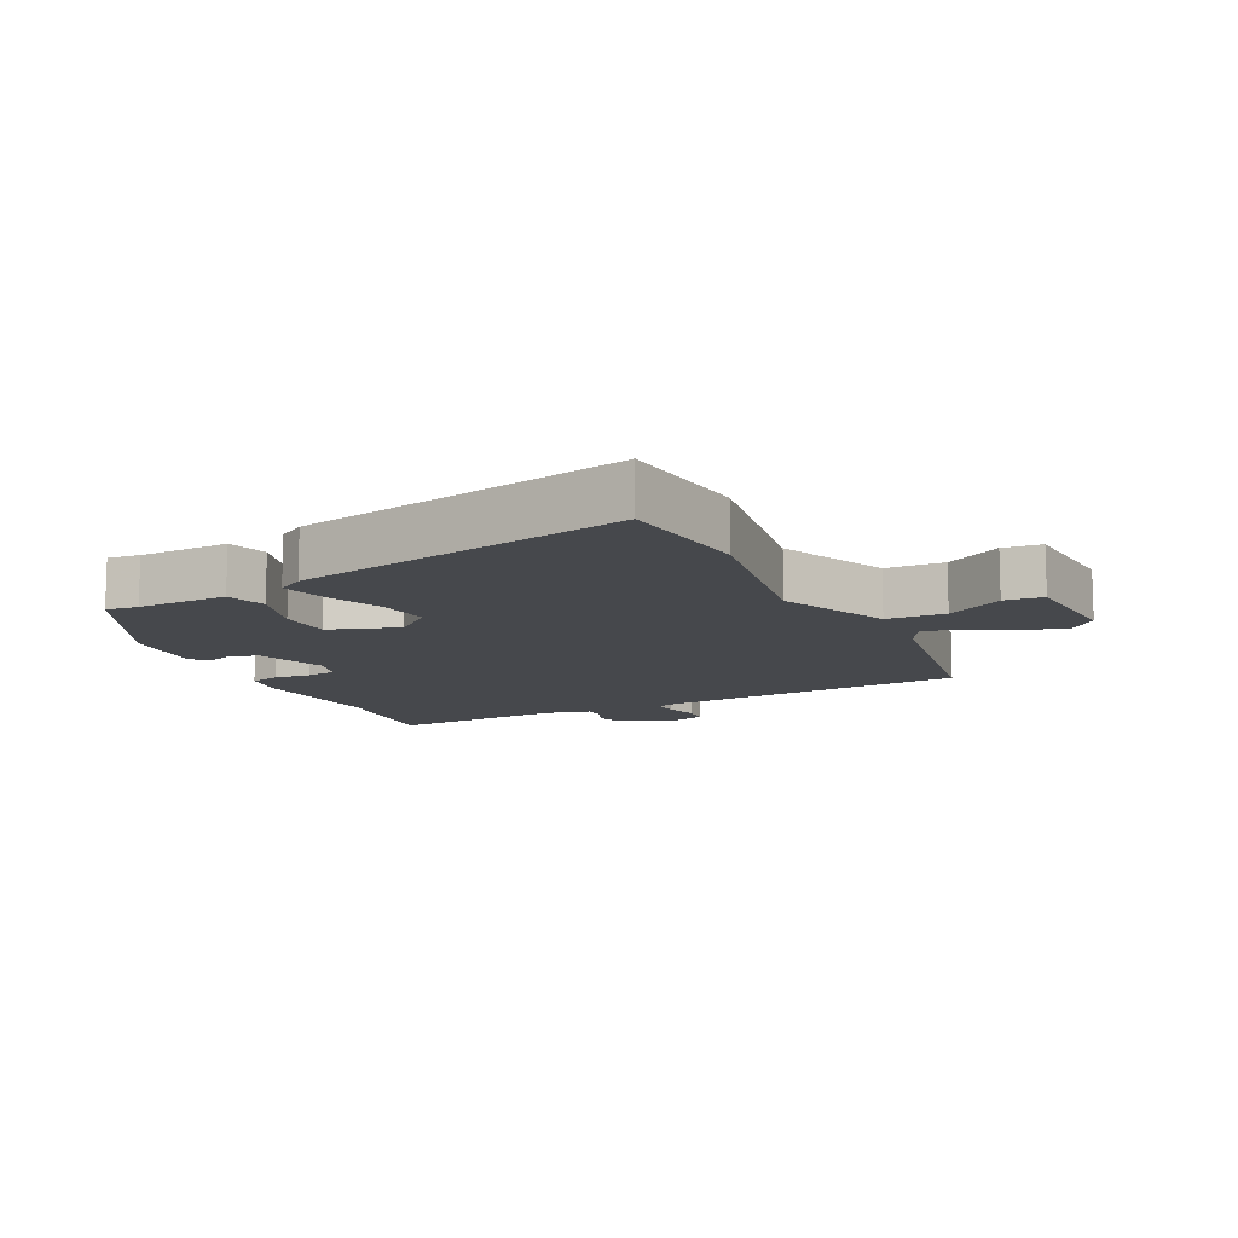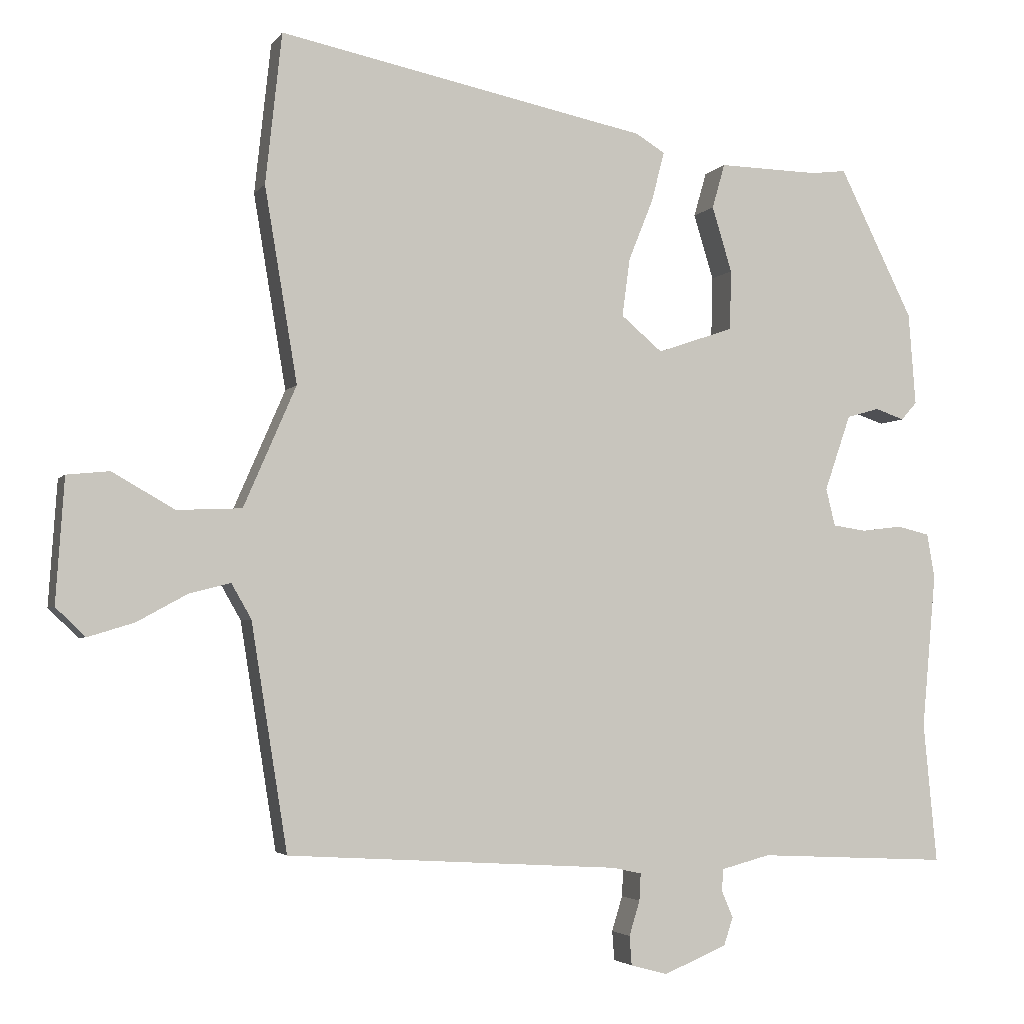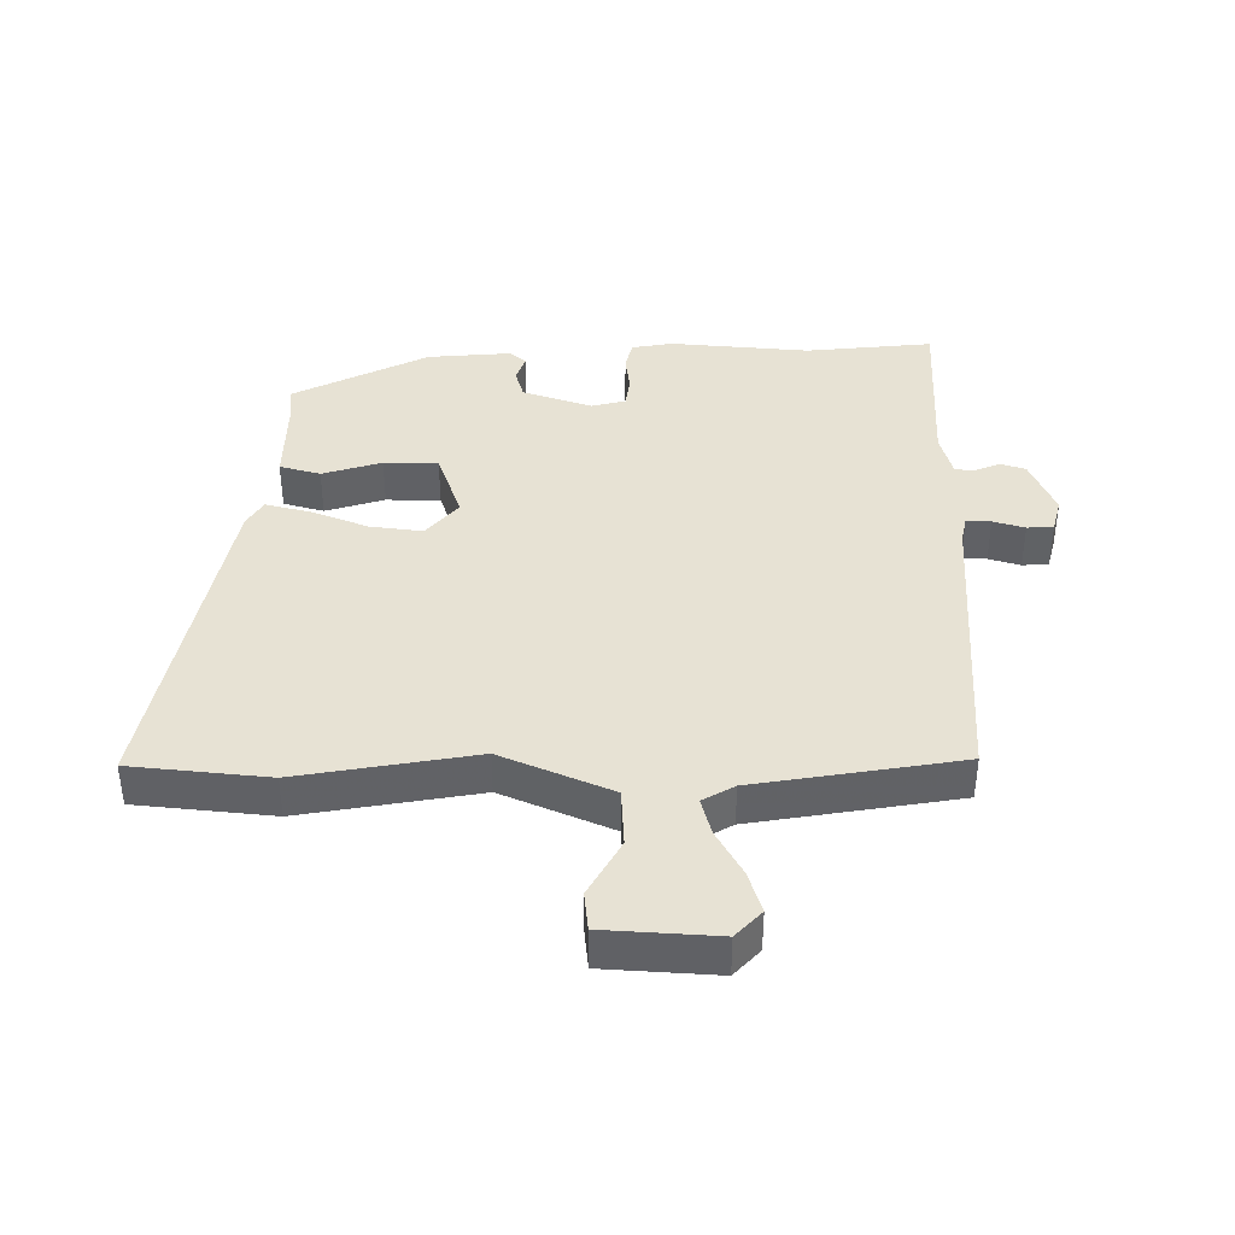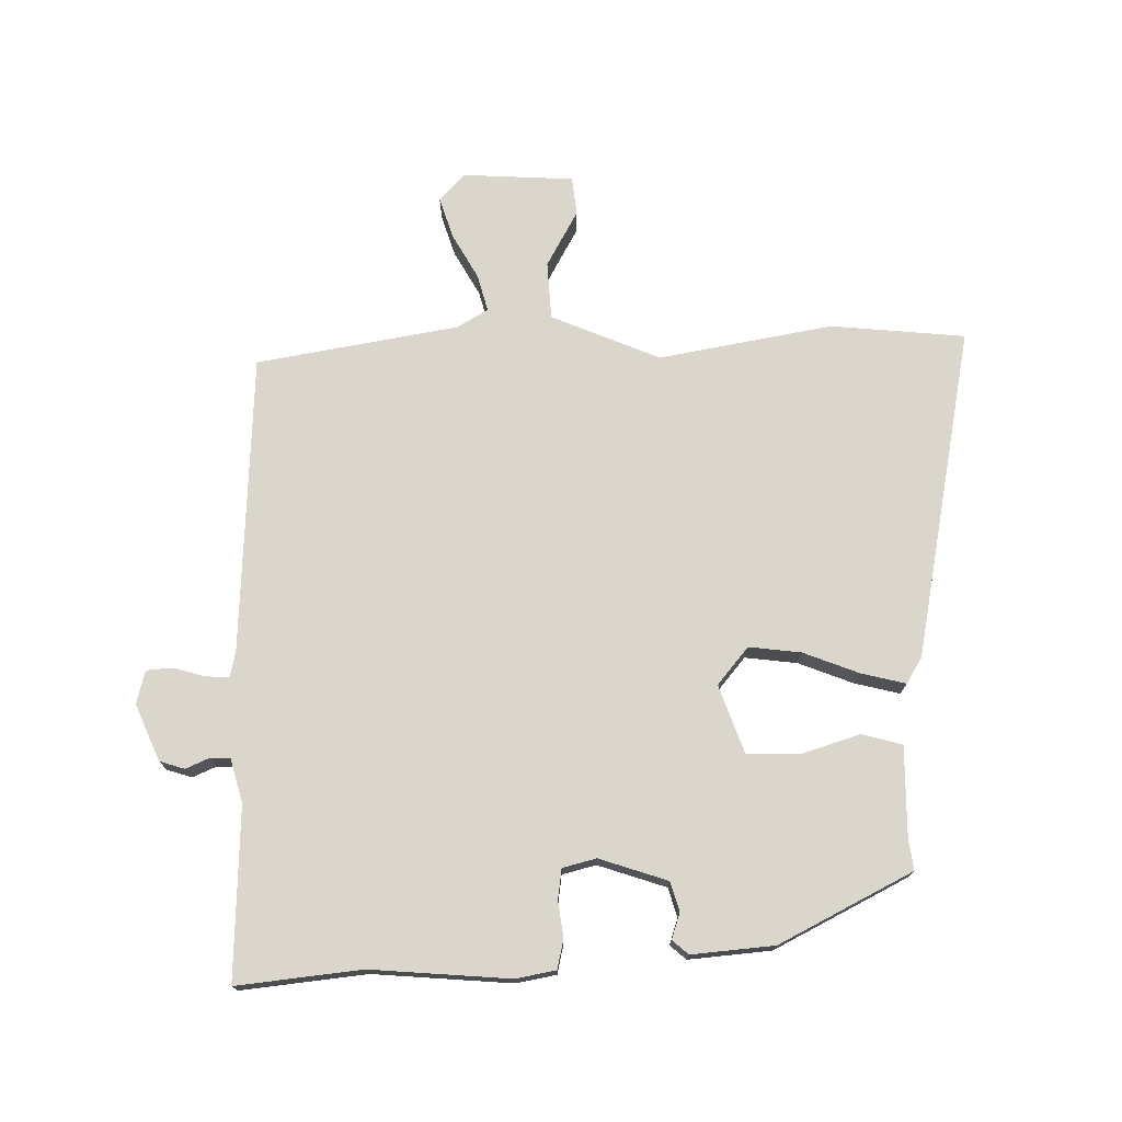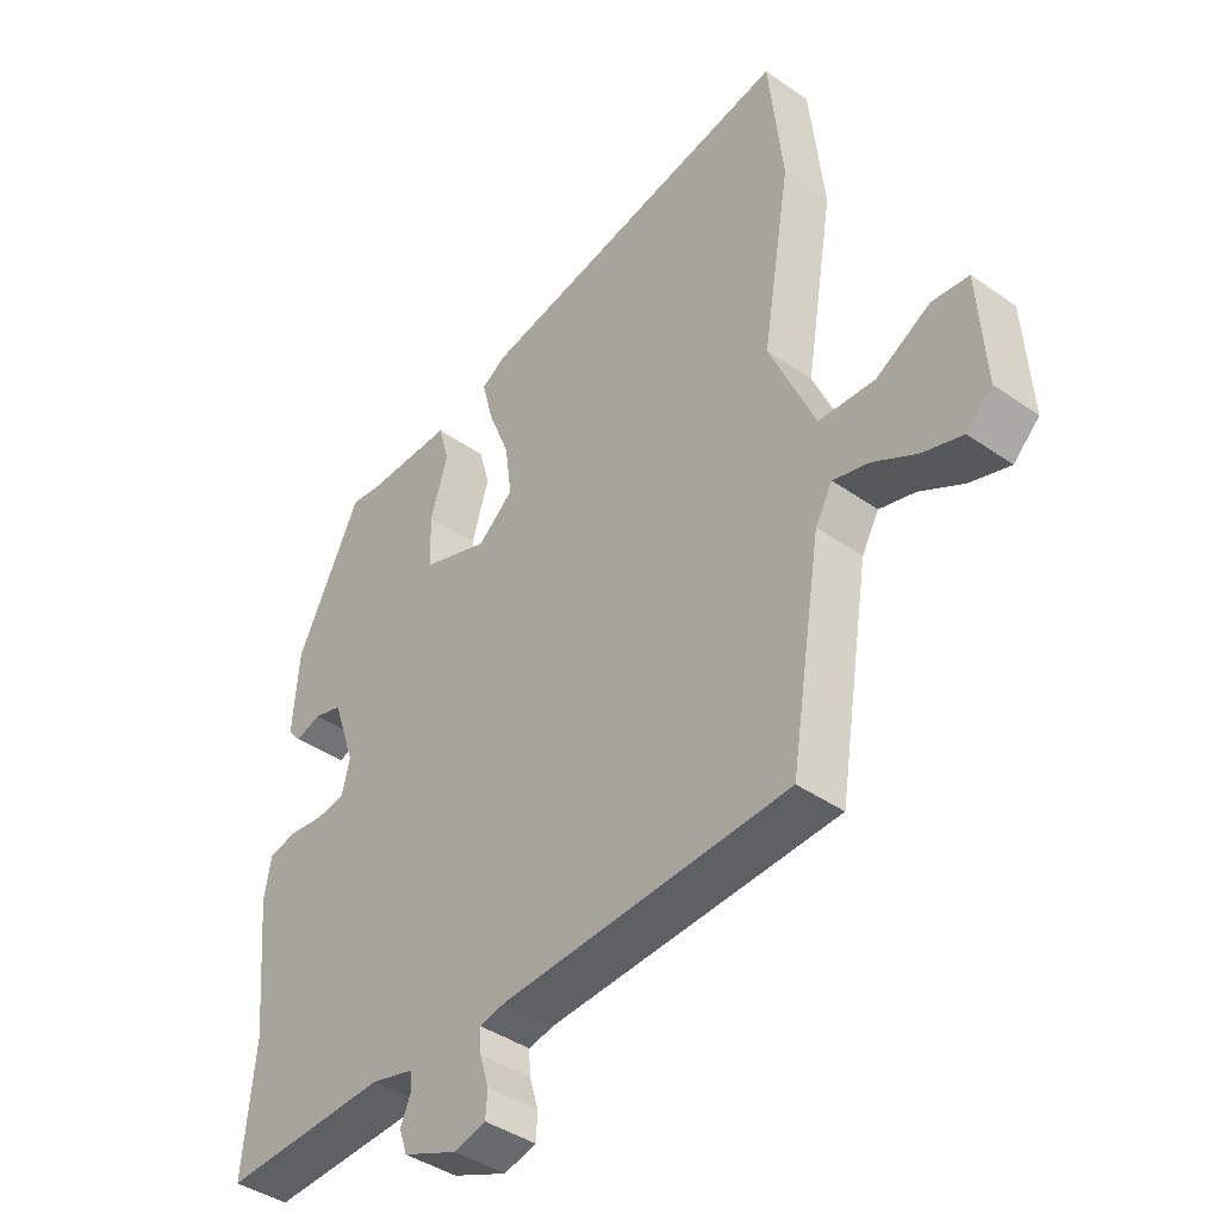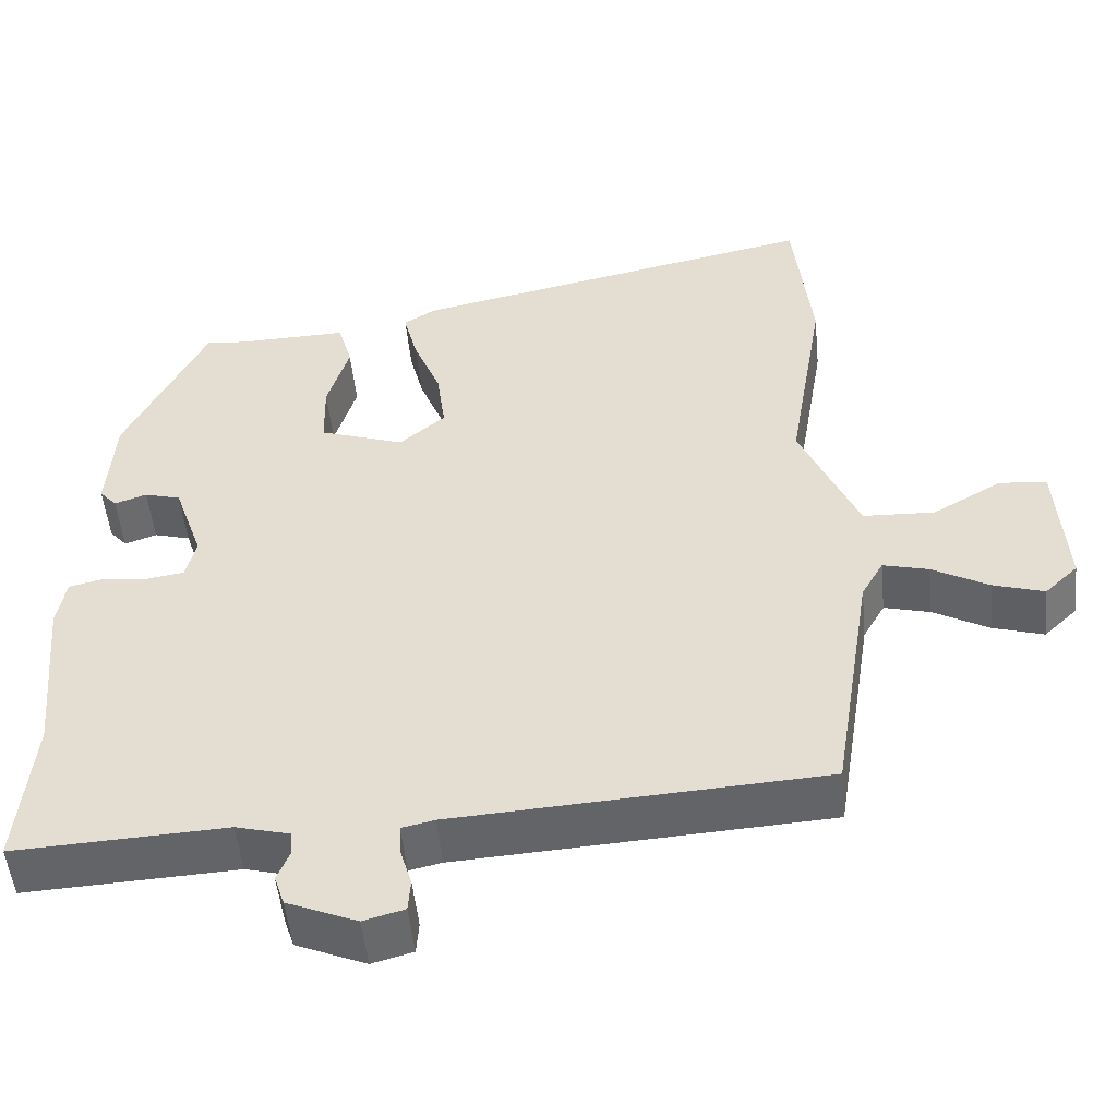
<metadata>
{"format":"obj","ext":"obj","renderer":"f3d","projection":"perspective","resolution":1024,"background":"white","views":[{"elev":-11.5,"azim":26.4,"up":"+Y"},{"elev":-3.5,"azim":161.9,"up":"+Z"},{"elev":39.8,"azim":90.0,"up":"+Y"},{"elev":74.1,"azim":-91.6,"up":"+Y"},{"elev":-41.0,"azim":49.5,"up":"+Z"},{"elev":-50.7,"azim":5.7,"up":"+Z"}]}
</metadata>
<code>
v 0.473 0.07 -0.496
v 0.004 0.07 -0.524
v -0.037 0.07 -0.533
v -0.035 0.07 -0.571
v -0.02 0.07 -0.62
v -0.023 0.07 -0.661
v -0.075 0.07 -0.675
v -0.164 0.07 -0.638
v -0.177 0.07 -0.599
v -0.161 0.07 -0.561
v -0.163 0.07 -0.53
v -0.232 0.07 -0.512
v -0.502 0.07 -0.525
v -0.483 0.07 -0.328
v -0.503 0.07 -0.11
v -0.492 0.07 -0.047
v -0.446 0.07 -0.036
v -0.389 0.07 -0.043
v -0.342 0.07 -0.036
v -0.329 0.07 0.017
v -0.366 0.07 0.124
v -0.412 0.07 0.137
v -0.453 0.07 0.123
v -0.475 0.07 0.148
v -0.465 0.07 0.278
v -0.361 0.07 0.488
v -0.311 0.07 0.482
v -0.17 0.07 0.485
v -0.152 0.07 0.422
v -0.18 0.07 0.33
v -0.178 0.07 0.246
v -0.07 0.07 0.209
v -0.012 0.07 0.258
v -0.023 0.07 0.34
v -0.058 0.07 0.427
v -0.076 0.07 0.497
v -0.035 0.07 0.522
v 0.486 0.07 0.628
v 0.509 0.07 0.416
v 0.463 0.07 0.142
v 0.537 0.07 -0.028
v 0.628 0.07 -0.032
v 0.716 0.07 0.018
v 0.776 0.07 0.012
v 0.788 0.07 -0.163
v 0.746 0.07 -0.203
v 0.681 0.07 -0.183
v 0.61 0.07 -0.144
v 0.552 0.07 -0.129
v 0.524 0.07 -0.178
v 0.473 0 -0.496
v 0.004 0 -0.524
v -0.037 0 -0.533
v -0.035 0 -0.571
v -0.02 0 -0.62
v -0.023 0 -0.661
v -0.075 0 -0.675
v -0.164 0 -0.638
v -0.177 0 -0.599
v -0.161 0 -0.561
v -0.163 0 -0.53
v -0.232 0 -0.512
v -0.502 0 -0.525
v -0.483 0 -0.328
v -0.503 0 -0.11
v -0.492 0 -0.047
v -0.446 0 -0.036
v -0.389 0 -0.043
v -0.342 0 -0.036
v -0.329 0 0.017
v -0.366 0 0.124
v -0.412 0 0.137
v -0.453 0 0.123
v -0.475 0 0.148
v -0.465 0 0.278
v -0.361 0 0.488
v -0.311 0 0.482
v -0.17 0 0.485
v -0.152 0 0.422
v -0.18 0 0.33
v -0.178 0 0.246
v -0.07 0 0.209
v -0.012 0 0.258
v -0.023 0 0.34
v -0.058 0 0.427
v -0.076 0 0.497
v -0.035 0 0.522
v 0.486 0 0.628
v 0.509 0 0.416
v 0.463 0 0.142
v 0.537 0 -0.028
v 0.628 0 -0.032
v 0.716 0 0.018
v 0.776 0 0.012
v 0.788 0 -0.163
v 0.746 0 -0.203
v 0.681 0 -0.183
v 0.61 0 -0.144
v 0.552 0 -0.129
v 0.524 0 -0.178
f 45 46 47 48
f 45 48 49
f 42 43 44 45
f 41 42 45 49
f 40 41 49 50
f 38 39 40
f 37 38 40
f 34 35 36 37
f 33 34 37 40
f 32 33 40 50
f 27 28 29 30
f 27 30 31
f 26 27 31
f 25 26 31
f 22 23 24 25
f 21 22 25 31
f 20 21 31 32
f 15 16 17 18
f 14 15 18 19
f 12 13 14 19
f 11 12 19 20
f 7 8 9 10
f 7 10 11
f 4 5 6 7
f 3 4 7 11
f 2 3 11 20
f 20 32 50
f 1 2 20 50
f 98 97 96 95
f 99 98 95
f 95 94 93 92
f 99 95 92 91
f 100 99 91 90
f 90 89 88
f 90 88 87
f 87 86 85 84
f 90 87 84 83
f 100 90 83 82
f 80 79 78 77
f 81 80 77
f 81 77 76
f 81 76 75
f 75 74 73 72
f 81 75 72 71
f 82 81 71 70
f 68 67 66 65
f 69 68 65 64
f 69 64 63 62
f 70 69 62 61
f 60 59 58 57
f 61 60 57
f 57 56 55 54
f 61 57 54 53
f 70 61 53 52
f 100 82 70
f 100 70 52 51
f 1 51 52 2
f 2 52 53 3
f 3 53 54 4
f 4 54 55 5
f 5 55 56 6
f 6 56 57 7
f 7 57 58 8
f 8 58 59 9
f 9 59 60 10
f 10 60 61 11
f 11 61 62 12
f 12 62 63 13
f 13 63 64 14
f 14 64 65 15
f 15 65 66 16
f 16 66 67 17
f 17 67 68 18
f 18 68 69 19
f 19 69 70 20
f 20 70 71 21
f 21 71 72 22
f 22 72 73 23
f 23 73 74 24
f 24 74 75 25
f 25 75 76 26
f 26 76 77 27
f 27 77 78 28
f 28 78 79 29
f 29 79 80 30
f 30 80 81 31
f 31 81 82 32
f 32 82 83 33
f 33 83 84 34
f 34 84 85 35
f 35 85 86 36
f 36 86 87 37
f 37 87 88 38
f 38 88 89 39
f 39 89 90 40
f 40 90 91 41
f 41 91 92 42
f 42 92 93 43
f 43 93 94 44
f 44 94 95 45
f 45 95 96 46
f 46 96 97 47
f 47 97 98 48
f 48 98 99 49
f 49 99 100 50
f 50 100 51 1

</code>
